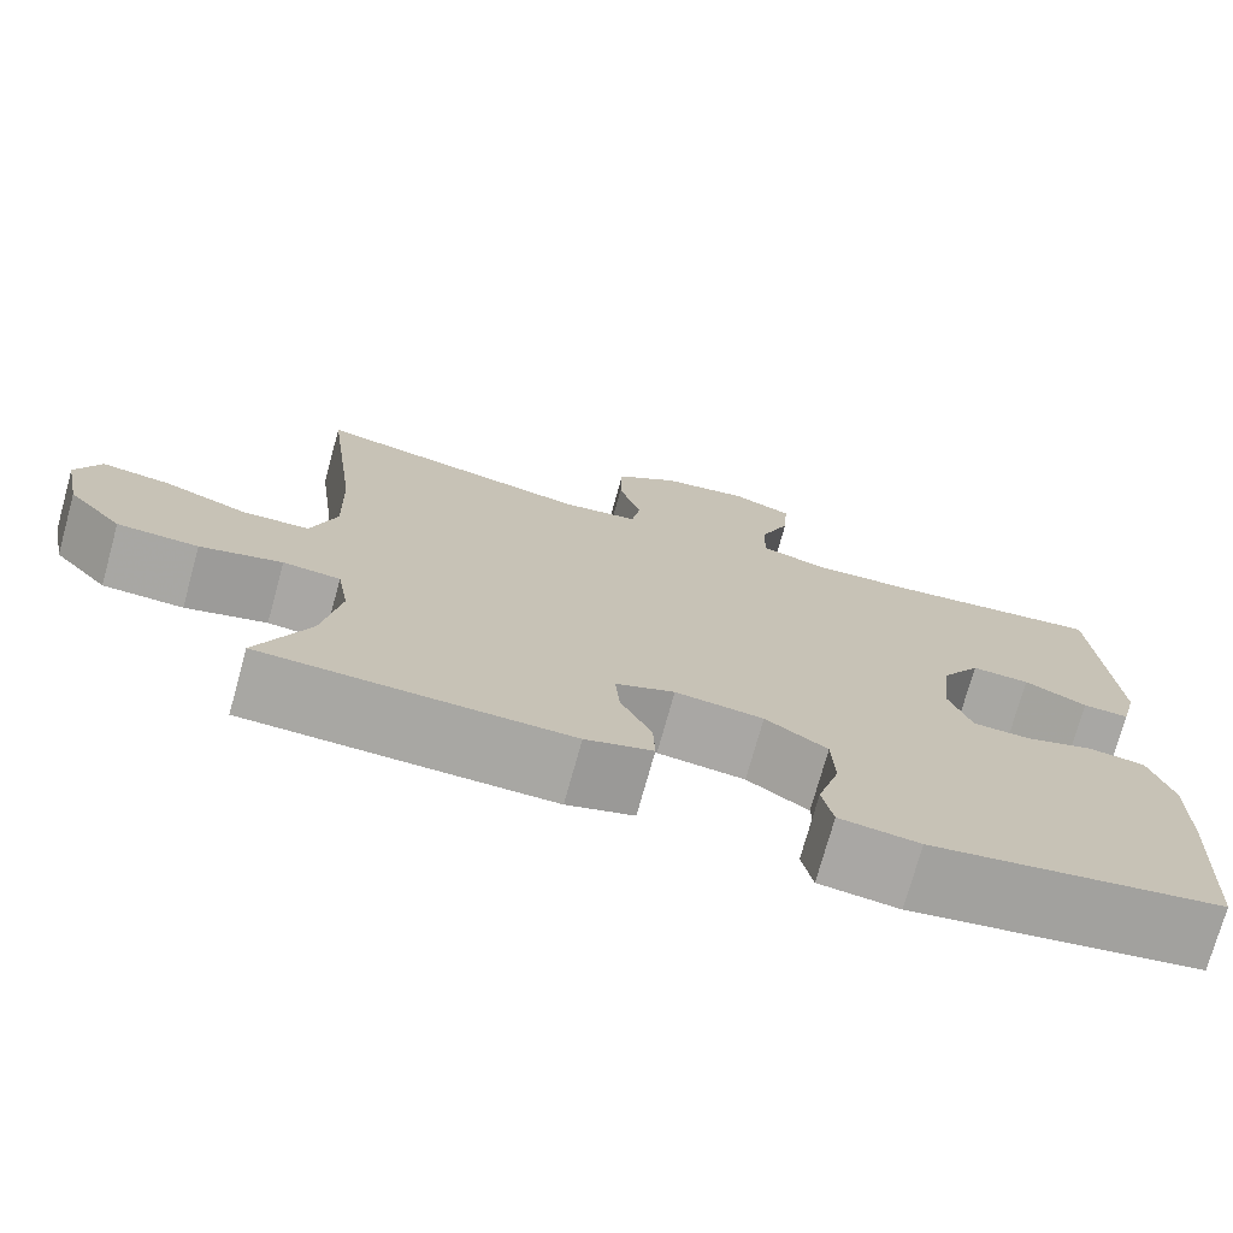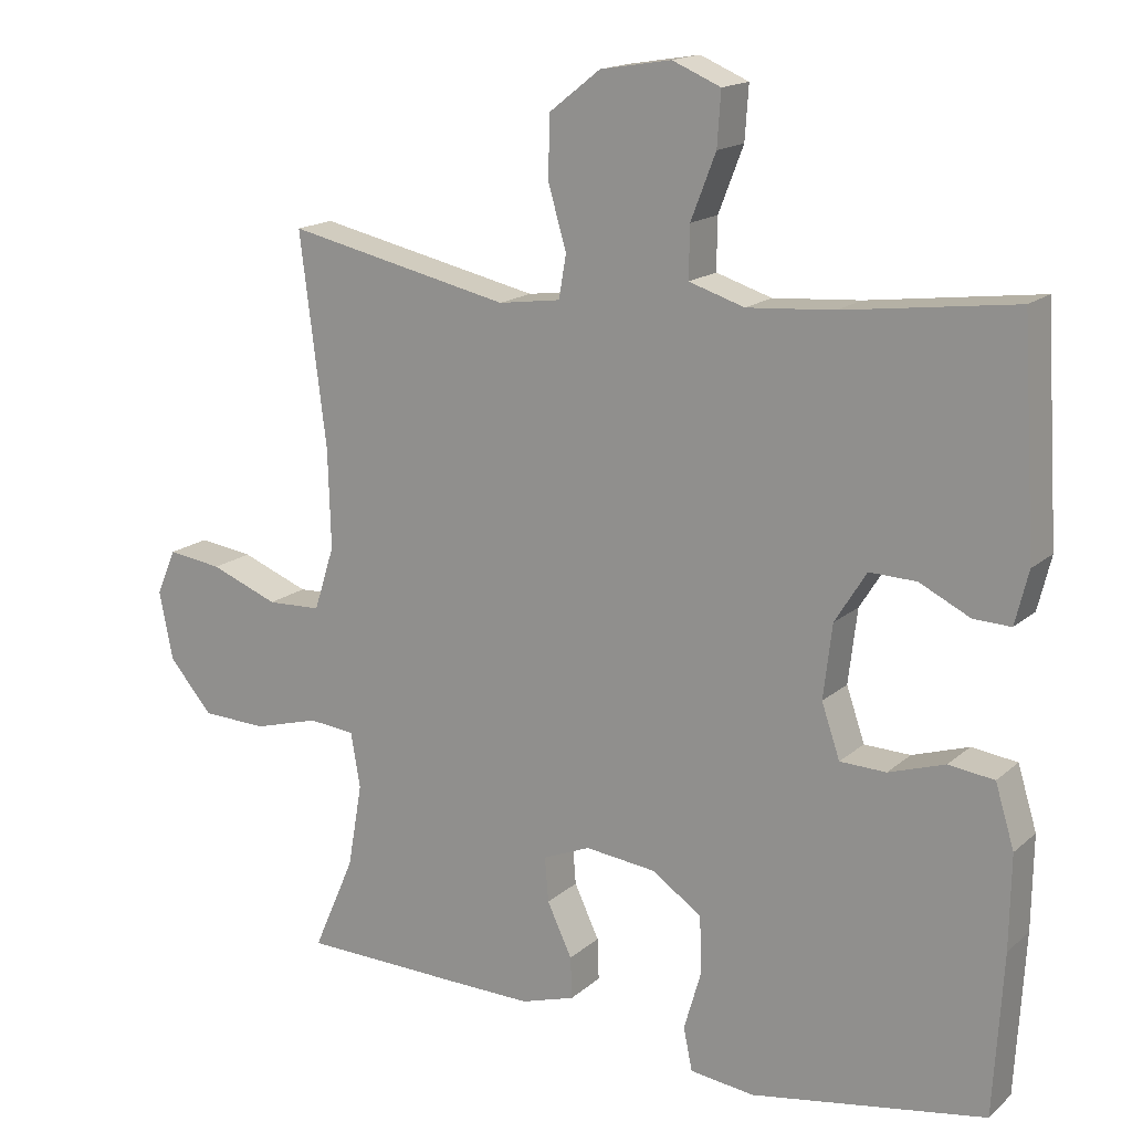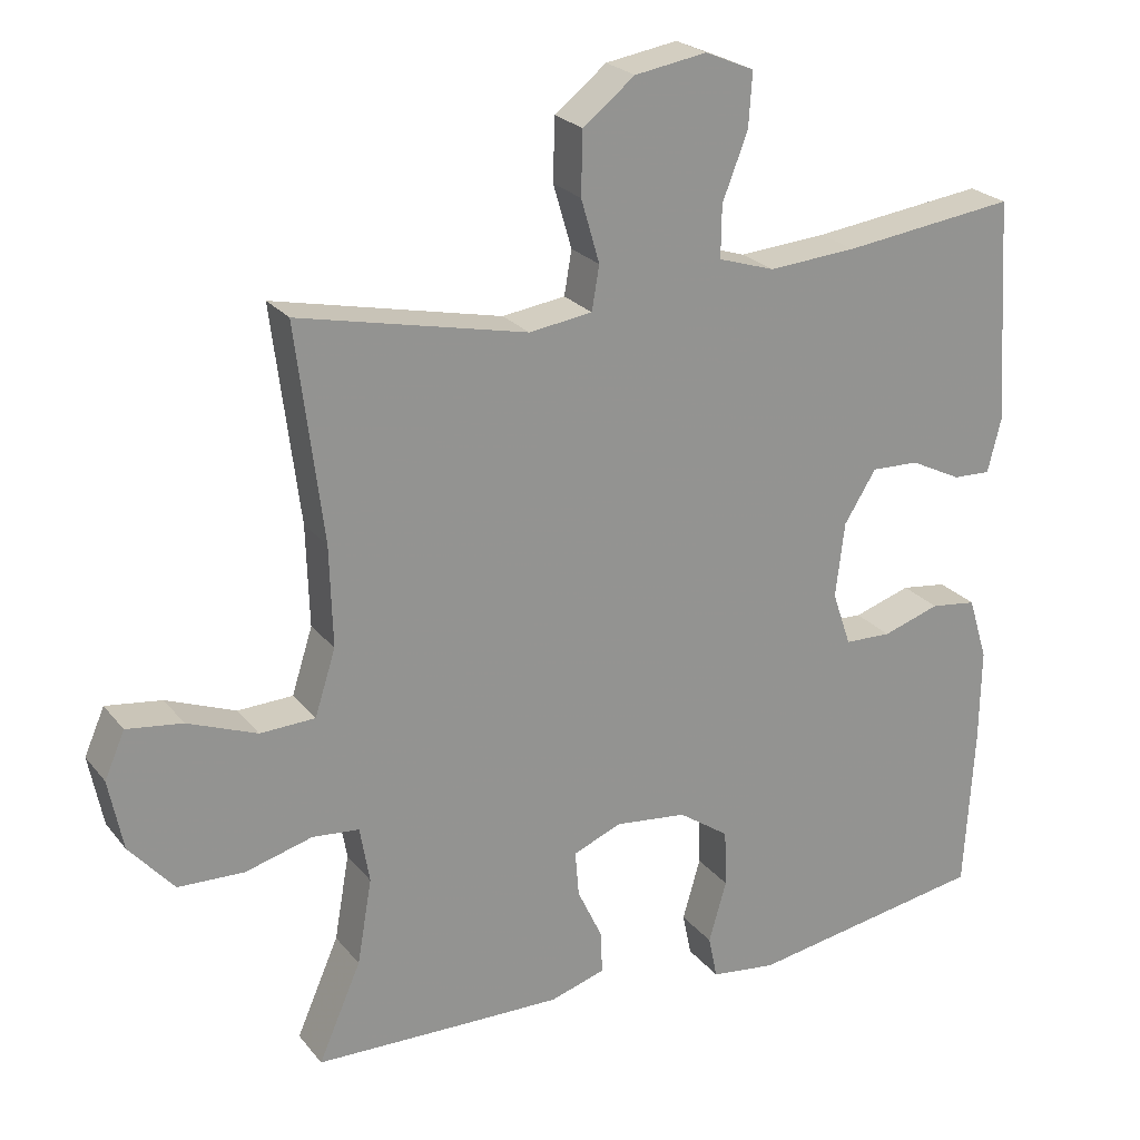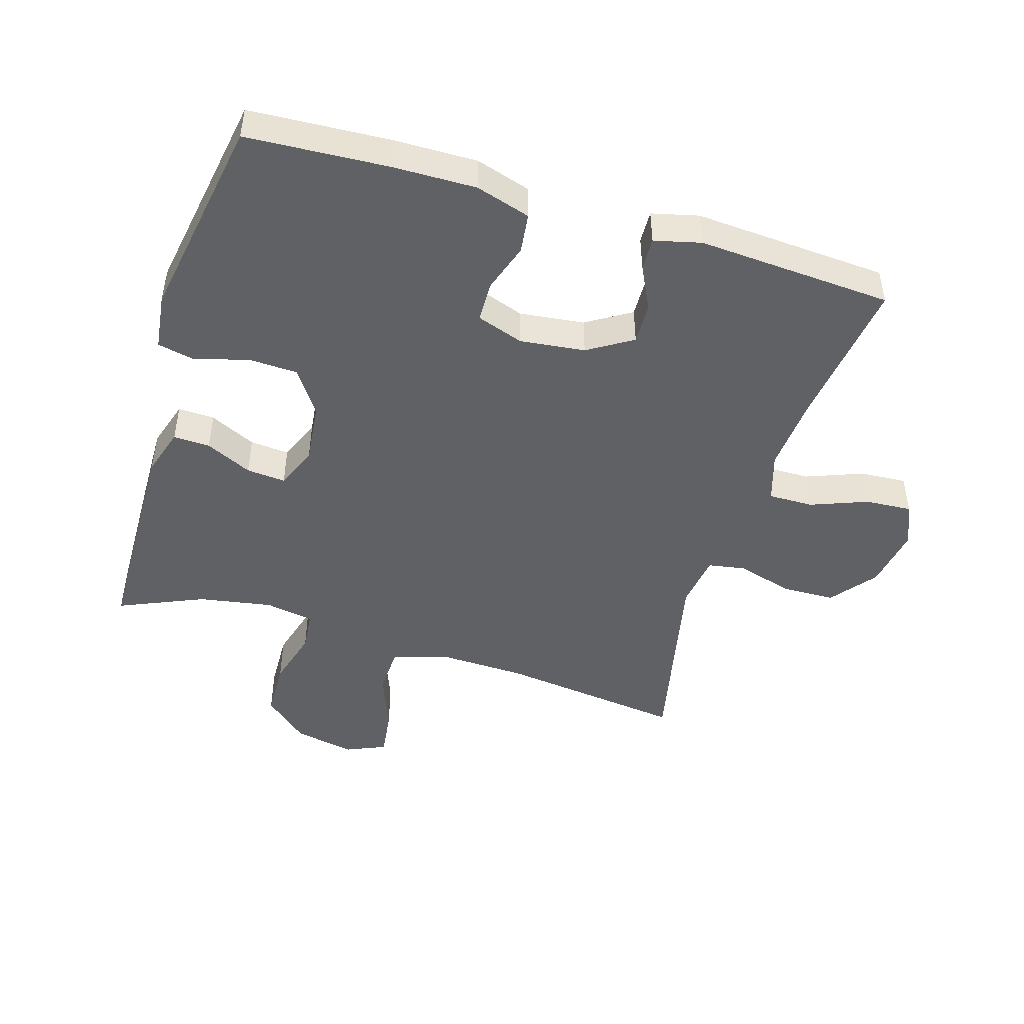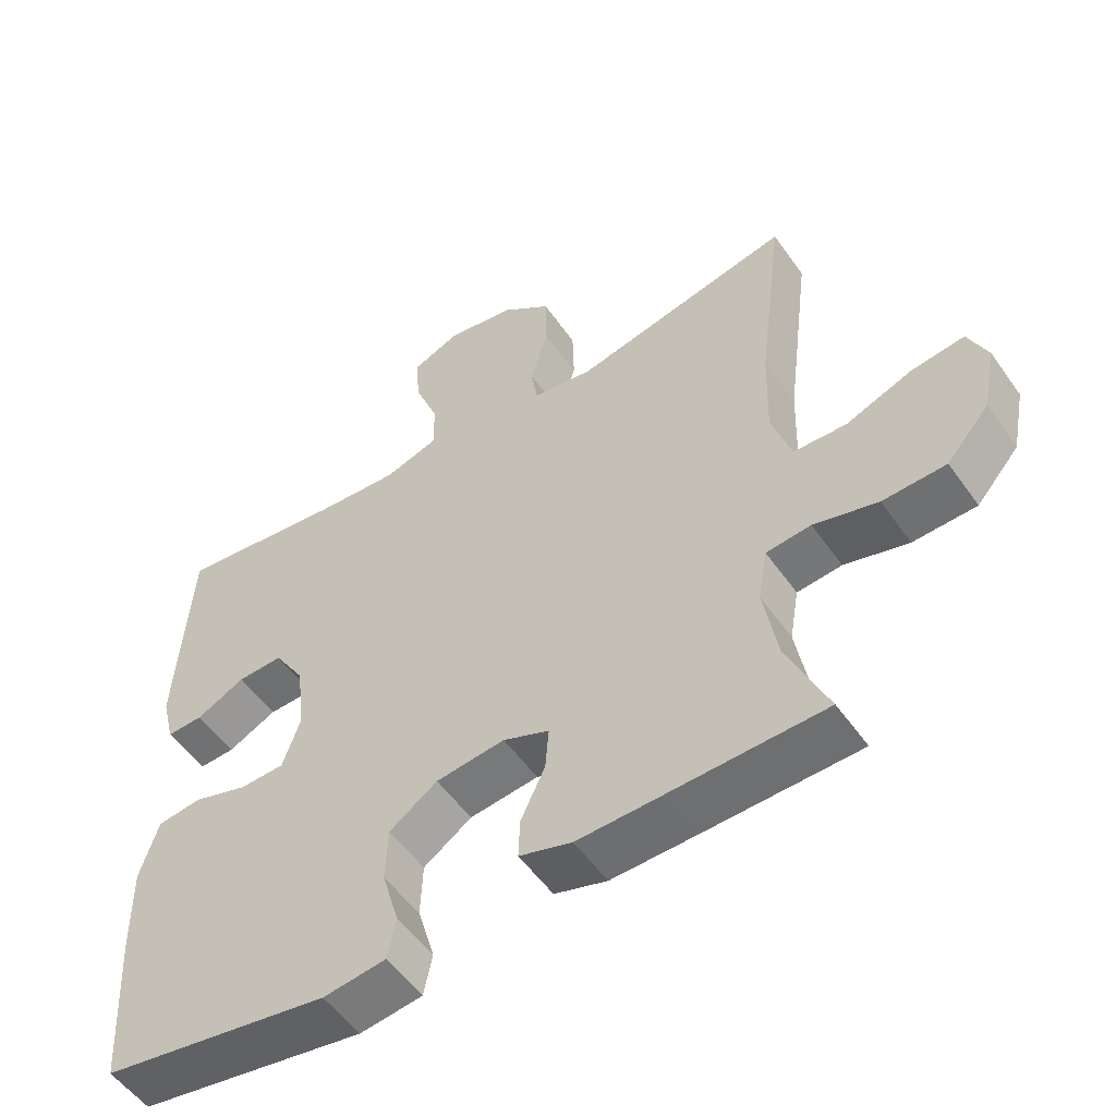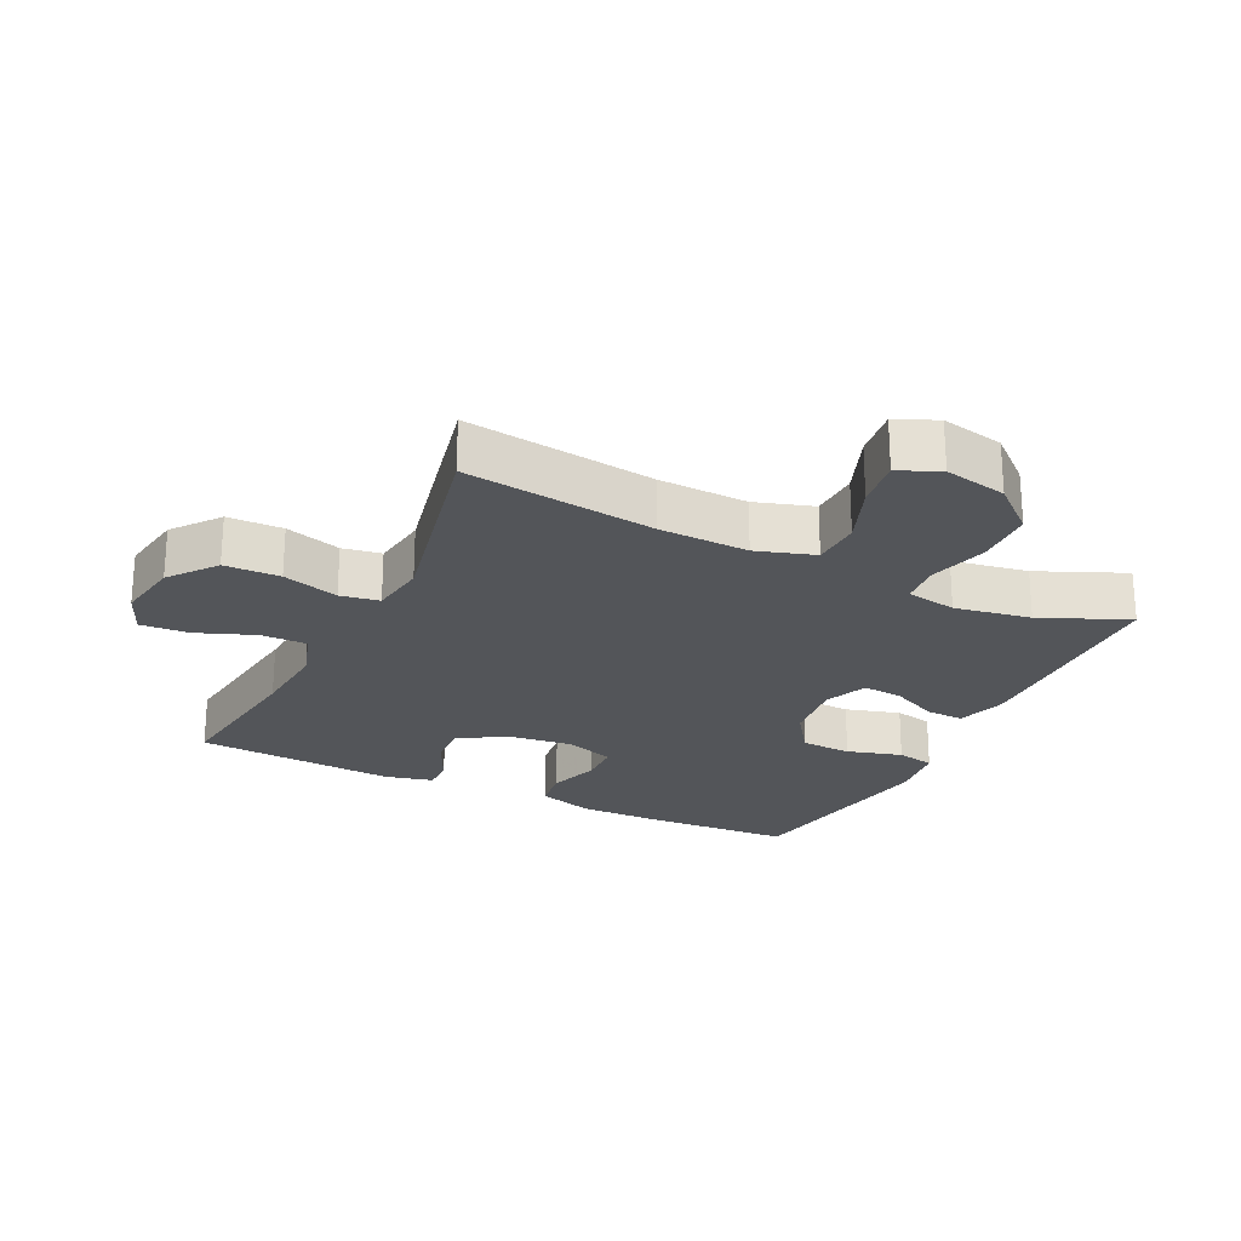
<metadata>
{"format":"obj","ext":"obj","renderer":"f3d","projection":"perspective","resolution":1024,"background":"white","views":[{"elev":-74.3,"azim":164.5,"up":"+Z"},{"elev":16.3,"azim":-149.0,"up":"+Z"},{"elev":23.5,"azim":151.6,"up":"+Z"},{"elev":-47.0,"azim":-107.0,"up":"+Y"},{"elev":-53.7,"azim":34.4,"up":"+Z"},{"elev":-24.0,"azim":64.0,"up":"+Y"}]}
</metadata>
<code>
v 0.5 0.07 -0.5
v 0.279 0.07 -0.505
v 0.163 0.07 -0.507
v 0.089 0.07 -0.484
v 0.091 0.07 -0.427
v 0.125 0.07 -0.355
v 0.13 0.07 -0.294
v 0.065 0.07 -0.267
v -0.032 0.07 -0.278
v -0.1 0.07 -0.325
v -0.103 0.07 -0.402
v -0.079 0.07 -0.485
v -0.091 0.07 -0.543
v -0.179 0.07 -0.554
v -0.5 0.07 -0.5
v -0.513 0.07 -0.279
v -0.515 0.07 -0.151
v -0.489 0.07 -0.066
v -0.427 0.07 -0.058
v -0.35 0.07 -0.083
v -0.287 0.07 -0.081
v -0.262 0.07 -0.008
v -0.274 0.07 0.093
v -0.317 0.07 0.162
v -0.381 0.07 0.16
v -0.45 0.07 0.126
v -0.501 0.07 0.124
v -0.519 0.07 0.197
v -0.5 0.07 0.5
v -0.267 0.07 0.47
v -0.148 0.07 0.461
v -0.072 0.07 0.485
v -0.073 0.07 0.555
v -0.107 0.07 0.643
v -0.112 0.07 0.716
v -0.046 0.07 0.744
v 0.051 0.07 0.728
v 0.121 0.07 0.673
v 0.123 0.07 0.589
v 0.098 0.07 0.504
v 0.108 0.07 0.445
v 0.193 0.07 0.433
v 0.5 0.07 0.5
v 0.464 0.07 0.212
v 0.46 0.07 0.077
v 0.488 0.07 -0.011
v 0.562 0.07 -0.014
v 0.655 0.07 0.022
v 0.73 0.07 0.032
v 0.757 0.07 -0.03
v 0.738 0.07 -0.125
v 0.678 0.07 -0.194
v 0.589 0.07 -0.197
v 0.499 0.07 -0.172
v 0.436 0.07 -0.178
v 0.423 0.07 -0.254
v 0.443 0.07 -0.369
v 0.5 0 -0.5
v 0.279 0 -0.505
v 0.163 0 -0.507
v 0.089 0 -0.484
v 0.091 0 -0.427
v 0.125 0 -0.355
v 0.13 0 -0.294
v 0.065 0 -0.267
v -0.032 0 -0.278
v -0.1 0 -0.325
v -0.103 0 -0.402
v -0.079 0 -0.485
v -0.091 0 -0.543
v -0.179 0 -0.554
v -0.5 0 -0.5
v -0.513 0 -0.279
v -0.515 0 -0.151
v -0.489 0 -0.066
v -0.427 0 -0.058
v -0.35 0 -0.083
v -0.287 0 -0.081
v -0.262 0 -0.008
v -0.274 0 0.093
v -0.317 0 0.162
v -0.381 0 0.16
v -0.45 0 0.126
v -0.501 0 0.124
v -0.519 0 0.197
v -0.5 0 0.5
v -0.267 0 0.47
v -0.148 0 0.461
v -0.072 0 0.485
v -0.073 0 0.555
v -0.107 0 0.643
v -0.112 0 0.716
v -0.046 0 0.744
v 0.051 0 0.728
v 0.121 0 0.673
v 0.123 0 0.589
v 0.098 0 0.504
v 0.108 0 0.445
v 0.193 0 0.433
v 0.5 0 0.5
v 0.464 0 0.212
v 0.46 0 0.077
v 0.488 0 -0.011
v 0.562 0 -0.014
v 0.655 0 0.022
v 0.73 0 0.032
v 0.757 0 -0.03
v 0.738 0 -0.125
v 0.678 0 -0.194
v 0.589 0 -0.197
v 0.499 0 -0.172
v 0.436 0 -0.178
v 0.423 0 -0.254
v 0.443 0 -0.369
f 52 53 54
f 51 52 54
f 50 51 54
f 49 50 54
f 48 49 54
f 47 48 54
f 46 47 54 55
f 45 46 55
f 44 45 55 56
f 42 43 44
f 41 42 44 56
f 38 39 40
f 37 38 40
f 36 37 40
f 35 36 40
f 34 35 40
f 33 34 40
f 32 33 40 41
f 41 56 57
f 32 41 57
f 31 32 57
f 28 29 30
f 27 28 30
f 26 27 30
f 25 26 30
f 24 25 30 31
f 18 19 20
f 17 18 20
f 16 17 20
f 15 16 20
f 14 15 20
f 13 14 20
f 12 13 20
f 11 12 20
f 10 11 20 21
f 9 10 21 22
f 4 5 6
f 3 4 6
f 2 3 6
f 1 2 6
f 57 1 6
f 57 6 7
f 57 7 8
f 31 57 8
f 24 31 8
f 23 24 8
f 8 9 22 23
f 111 110 109
f 111 109 108
f 111 108 107
f 111 107 106
f 111 106 105
f 111 105 104
f 112 111 104 103
f 112 103 102
f 113 112 102 101
f 101 100 99
f 113 101 99 98
f 97 96 95
f 97 95 94
f 97 94 93
f 97 93 92
f 97 92 91
f 97 91 90
f 98 97 90 89
f 114 113 98
f 114 98 89
f 114 89 88
f 87 86 85
f 87 85 84
f 87 84 83
f 87 83 82
f 88 87 82 81
f 77 76 75
f 77 75 74
f 77 74 73
f 77 73 72
f 77 72 71
f 77 71 70
f 77 70 69
f 77 69 68
f 78 77 68 67
f 79 78 67 66
f 63 62 61
f 63 61 60
f 63 60 59
f 63 59 58
f 63 58 114
f 64 63 114
f 65 64 114
f 65 114 88
f 65 88 81
f 65 81 80
f 80 79 66 65
f 1 58 59 2
f 2 59 60 3
f 3 60 61 4
f 4 61 62 5
f 5 62 63 6
f 6 63 64 7
f 7 64 65 8
f 8 65 66 9
f 9 66 67 10
f 10 67 68 11
f 11 68 69 12
f 12 69 70 13
f 13 70 71 14
f 14 71 72 15
f 15 72 73 16
f 16 73 74 17
f 17 74 75 18
f 18 75 76 19
f 19 76 77 20
f 20 77 78 21
f 21 78 79 22
f 22 79 80 23
f 23 80 81 24
f 24 81 82 25
f 25 82 83 26
f 26 83 84 27
f 27 84 85 28
f 28 85 86 29
f 29 86 87 30
f 30 87 88 31
f 31 88 89 32
f 32 89 90 33
f 33 90 91 34
f 34 91 92 35
f 35 92 93 36
f 36 93 94 37
f 37 94 95 38
f 38 95 96 39
f 39 96 97 40
f 40 97 98 41
f 41 98 99 42
f 42 99 100 43
f 43 100 101 44
f 44 101 102 45
f 45 102 103 46
f 46 103 104 47
f 47 104 105 48
f 48 105 106 49
f 49 106 107 50
f 50 107 108 51
f 51 108 109 52
f 52 109 110 53
f 53 110 111 54
f 54 111 112 55
f 55 112 113 56
f 56 113 114 57
f 57 114 58 1

</code>
